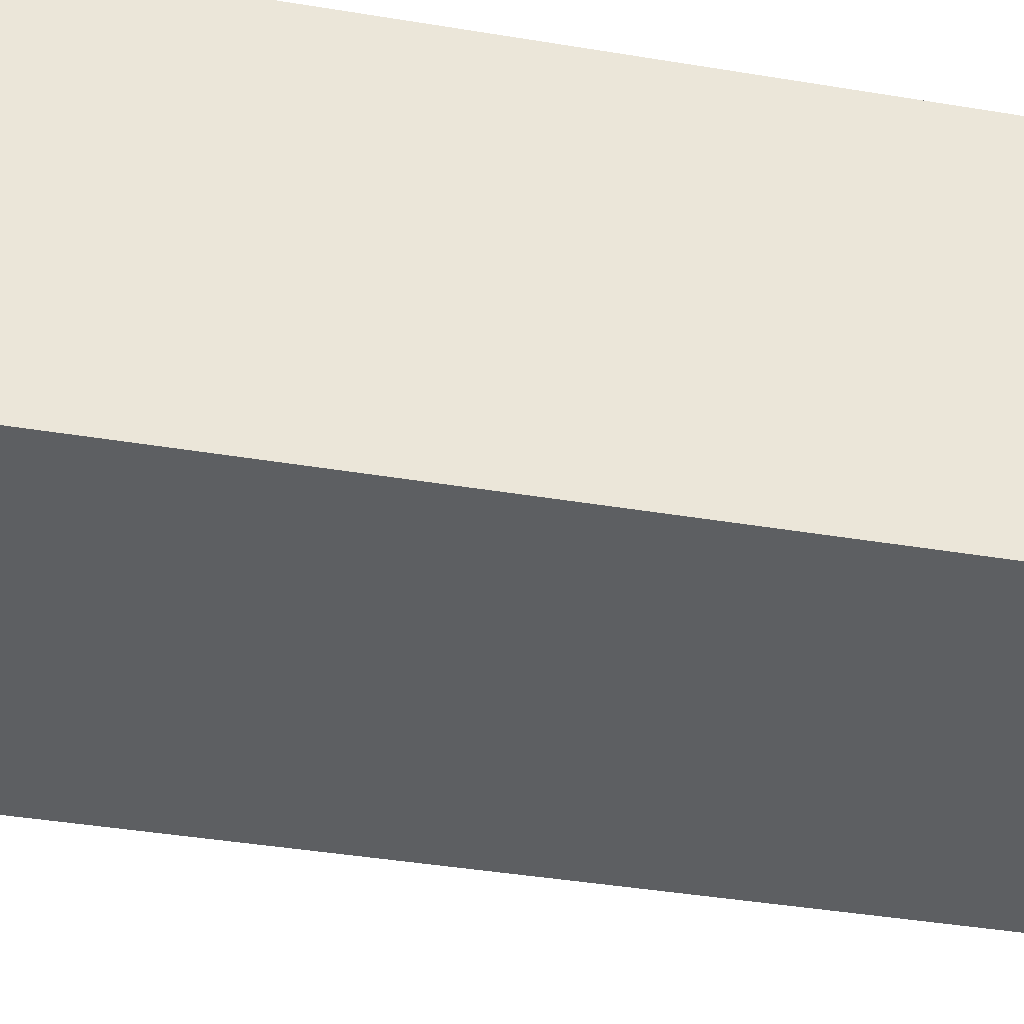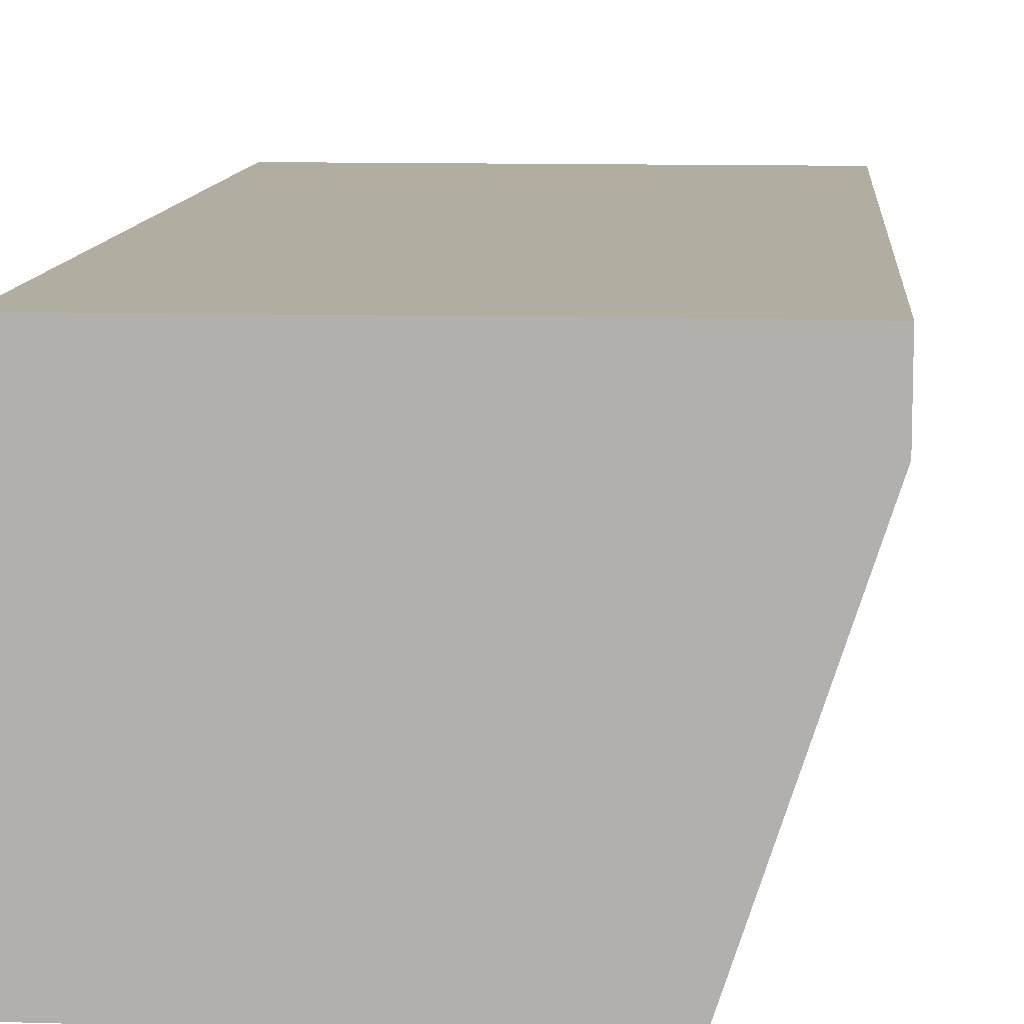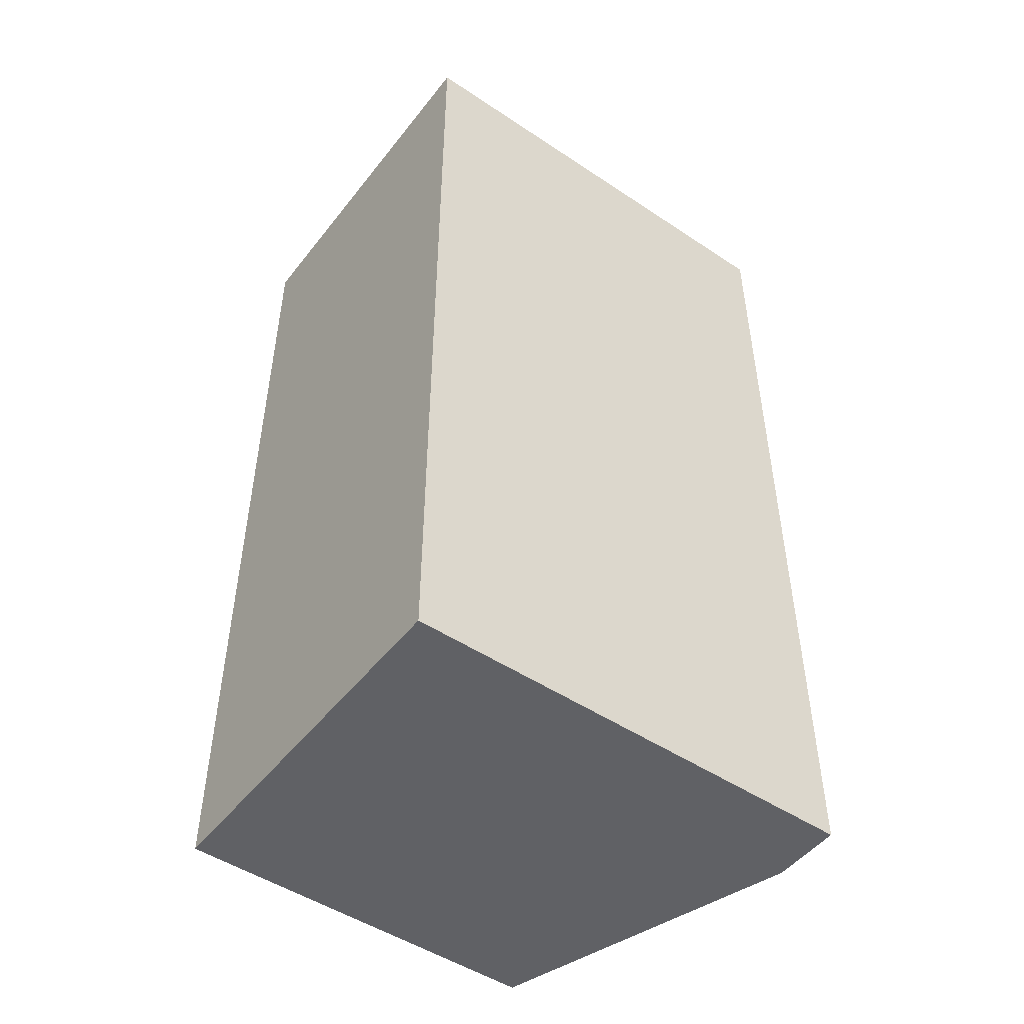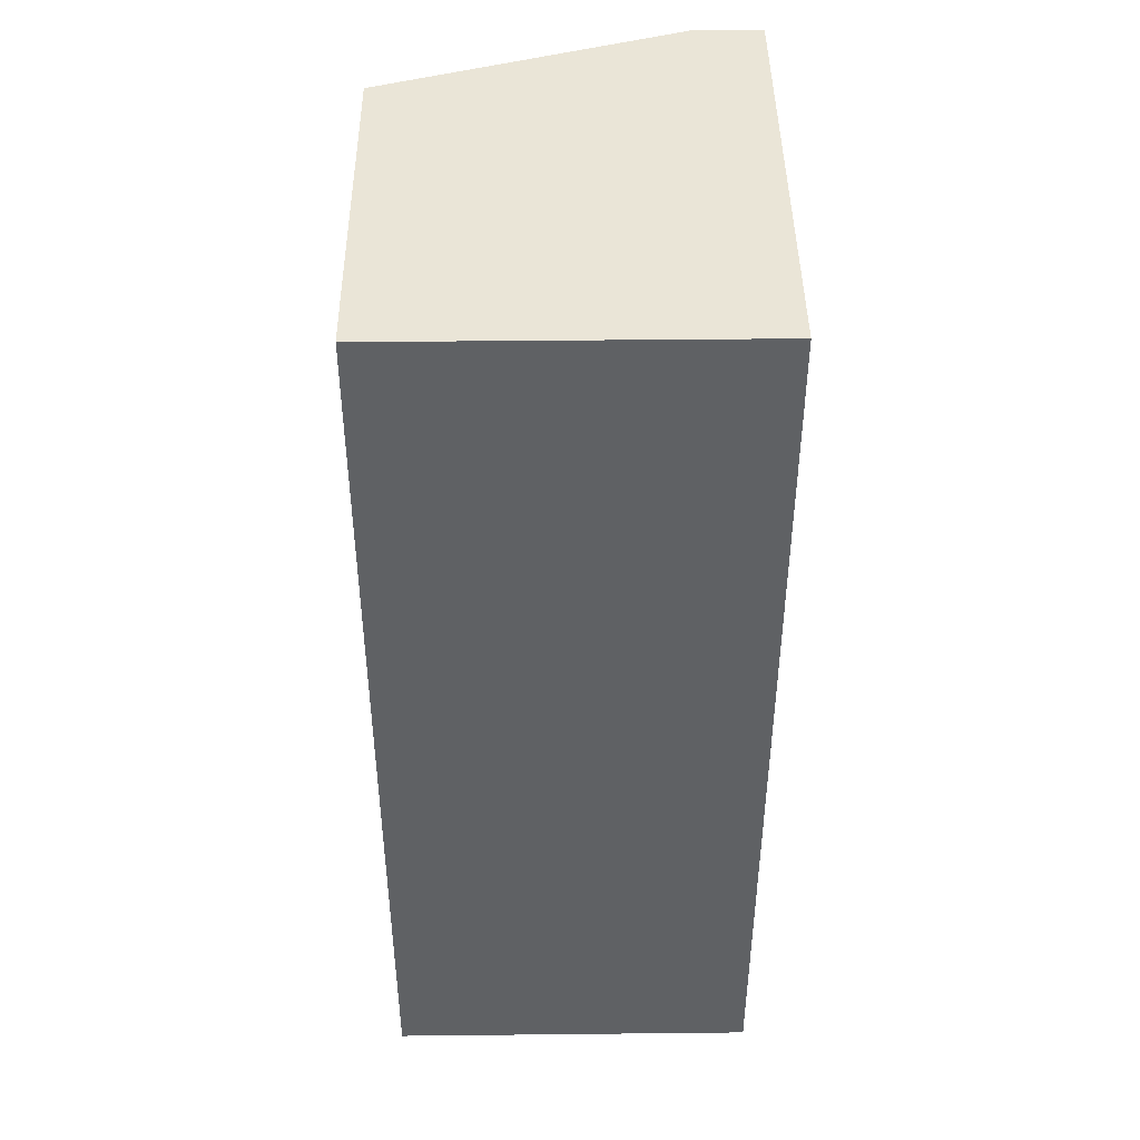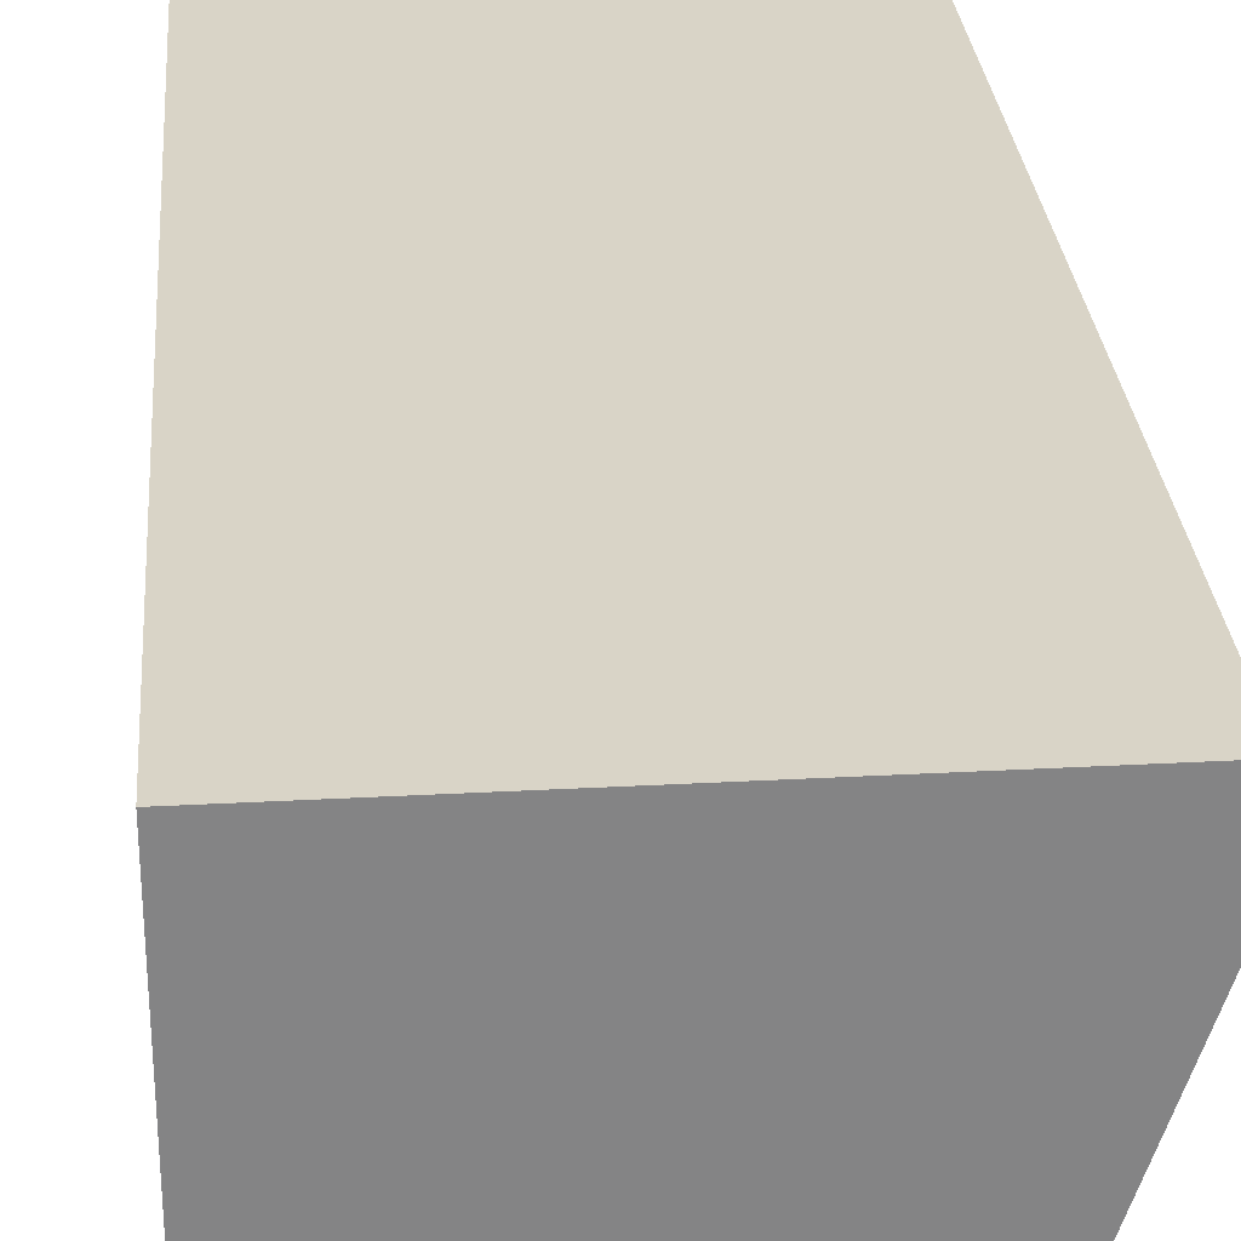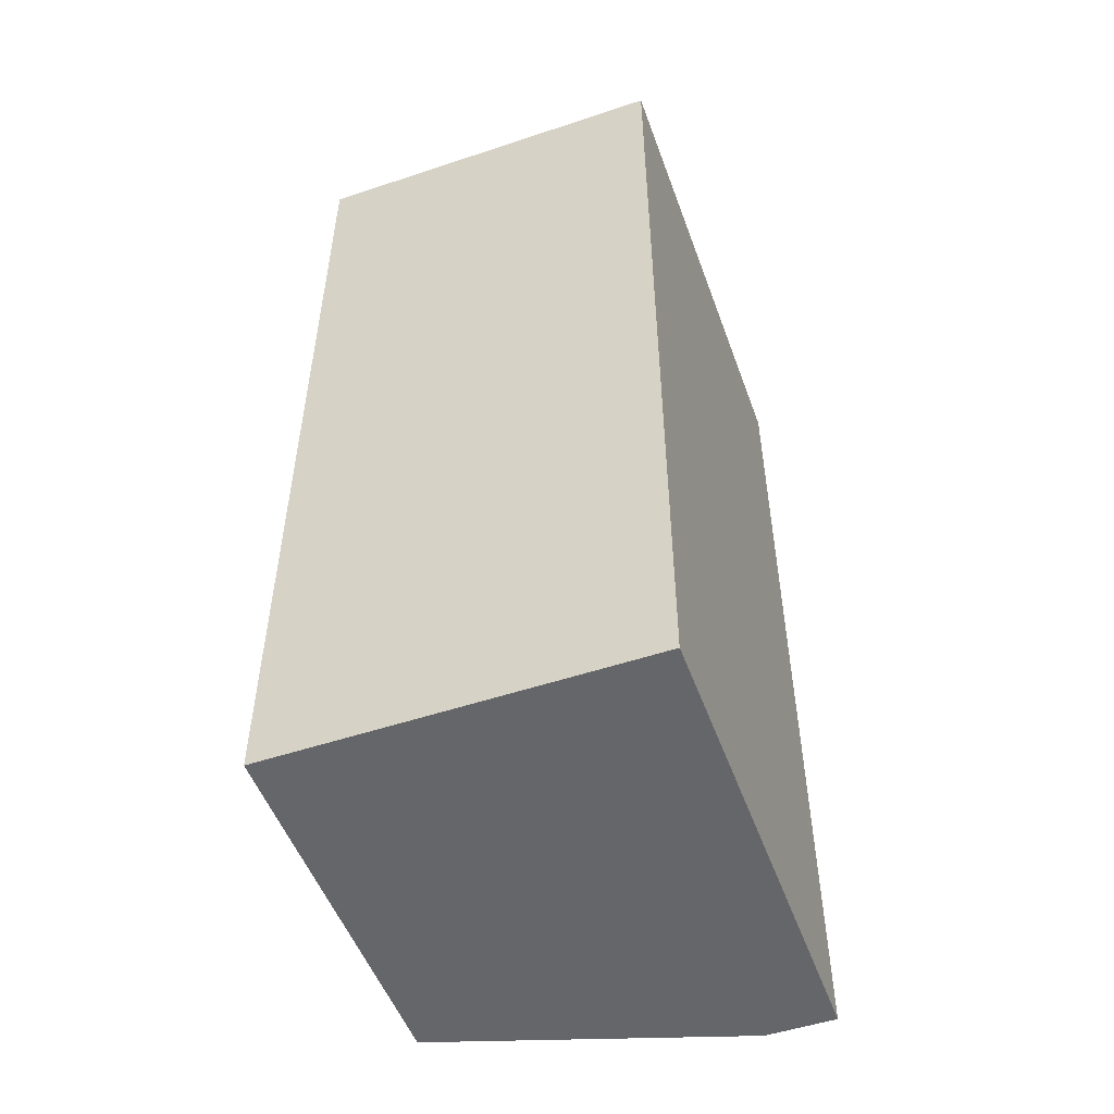
<metadata>
{"format":"obj","ext":"obj","renderer":"f3d","projection":"perspective","resolution":1024,"background":"white","views":[{"elev":-39.7,"azim":78.3,"up":"+Y"},{"elev":10.4,"azim":-175.5,"up":"+Y"},{"elev":-49.3,"azim":143.6,"up":"+Z"},{"elev":44.0,"azim":89.3,"up":"+Z"},{"elev":28.8,"azim":175.3,"up":"+Y"},{"elev":-51.9,"azim":109.8,"up":"+Z"}]}
</metadata>
<code>
v 0.005 0.005 0.005
v 6.57e-05 0.005 0.005
v 0.005 0.001101 0.005
v 0.005 0.005 -0.005
v 6.57e-05 0.004274 0.005
v 6.57e-05 0.005 -0.005
v 0.004423 0.001101 0.005
v 0.005 0.001101 -0.005
v 0.001098 0.001109 0.005
v 6.57e-05 0.004274 -0.005
v 0.004423 0.001101 -0.005
v 0.001098 0.001109 -0.005
f 1 2 5
f 1 5 9
f 1 9 7
f 1 7 3
f 1 3 8
f 1 8 4
f 1 4 6
f 1 6 2
f 2 6 10
f 2 10 5
f 3 7 11
f 3 11 8
f 4 8 11
f 4 11 12
f 4 12 10
f 4 10 6
f 5 10 12
f 5 12 9
f 7 9 12
f 7 12 11

</code>
